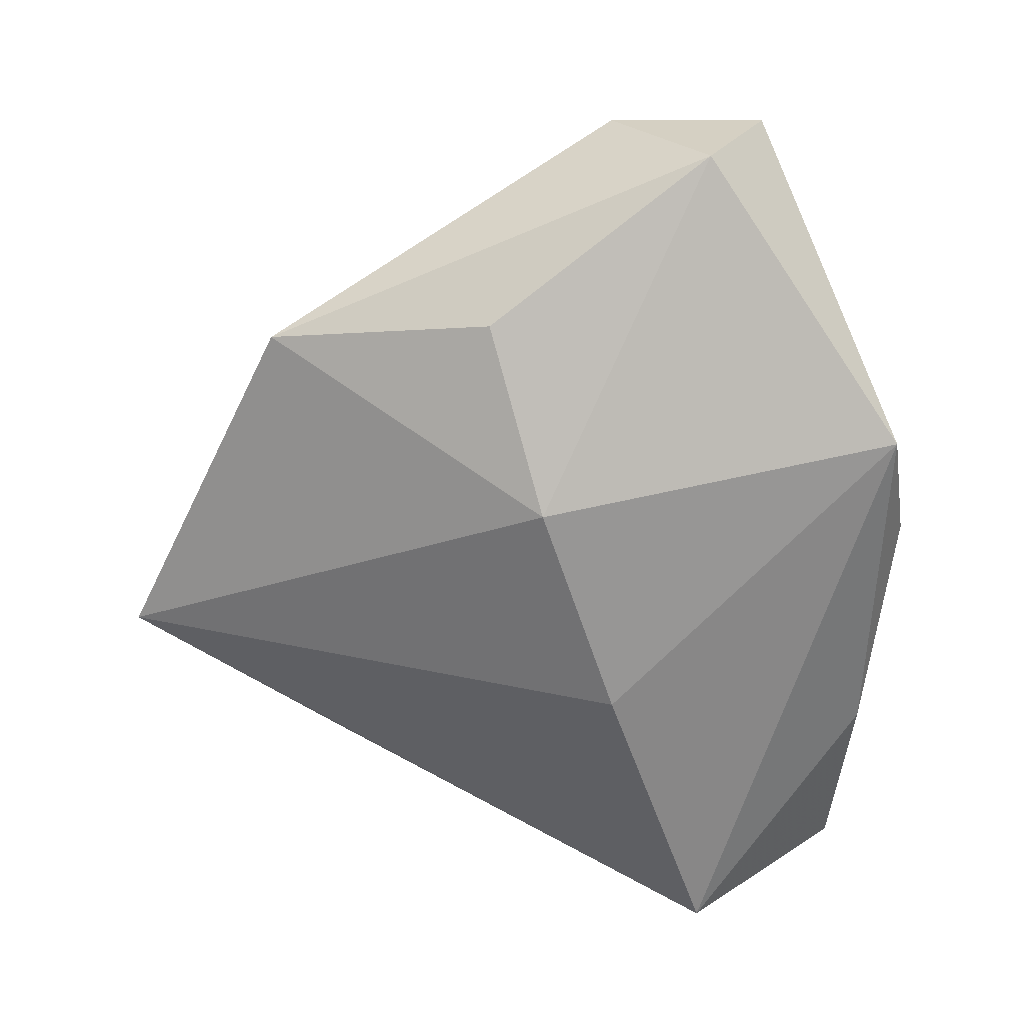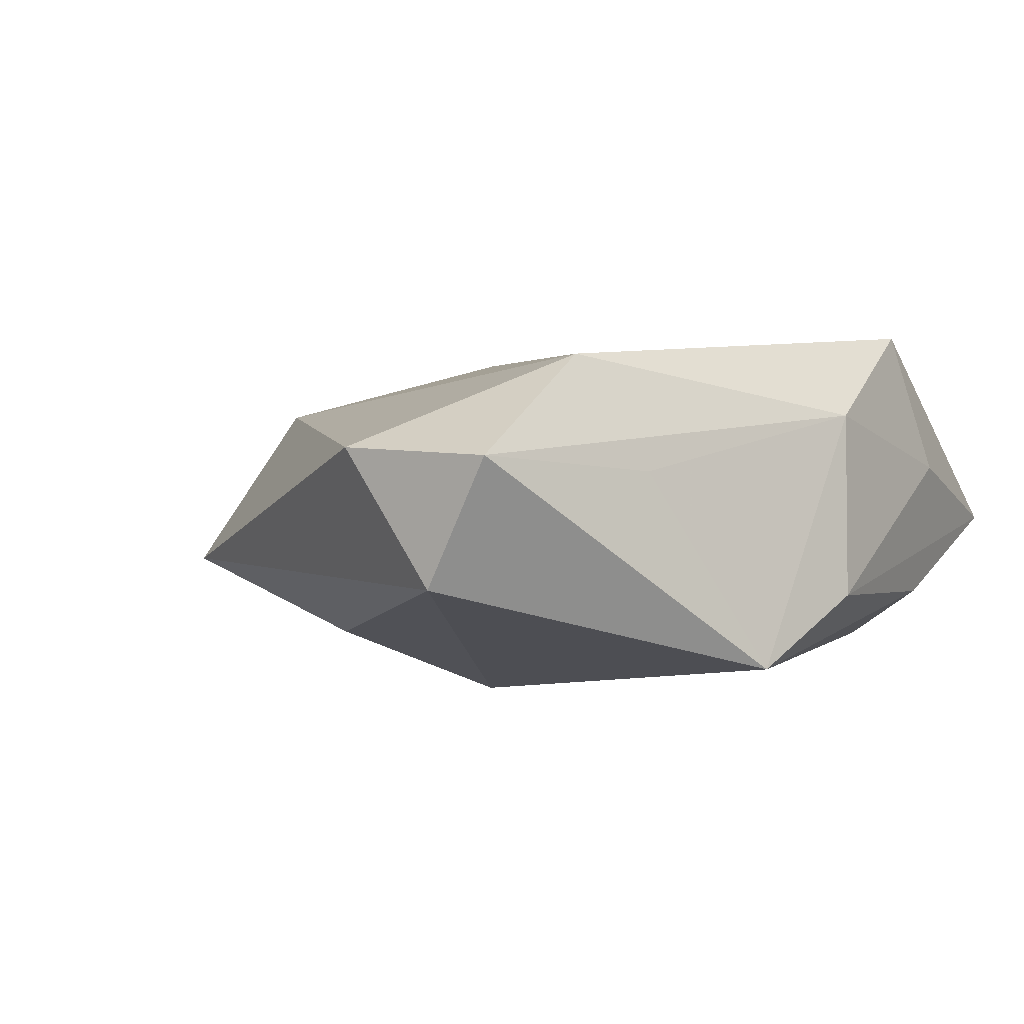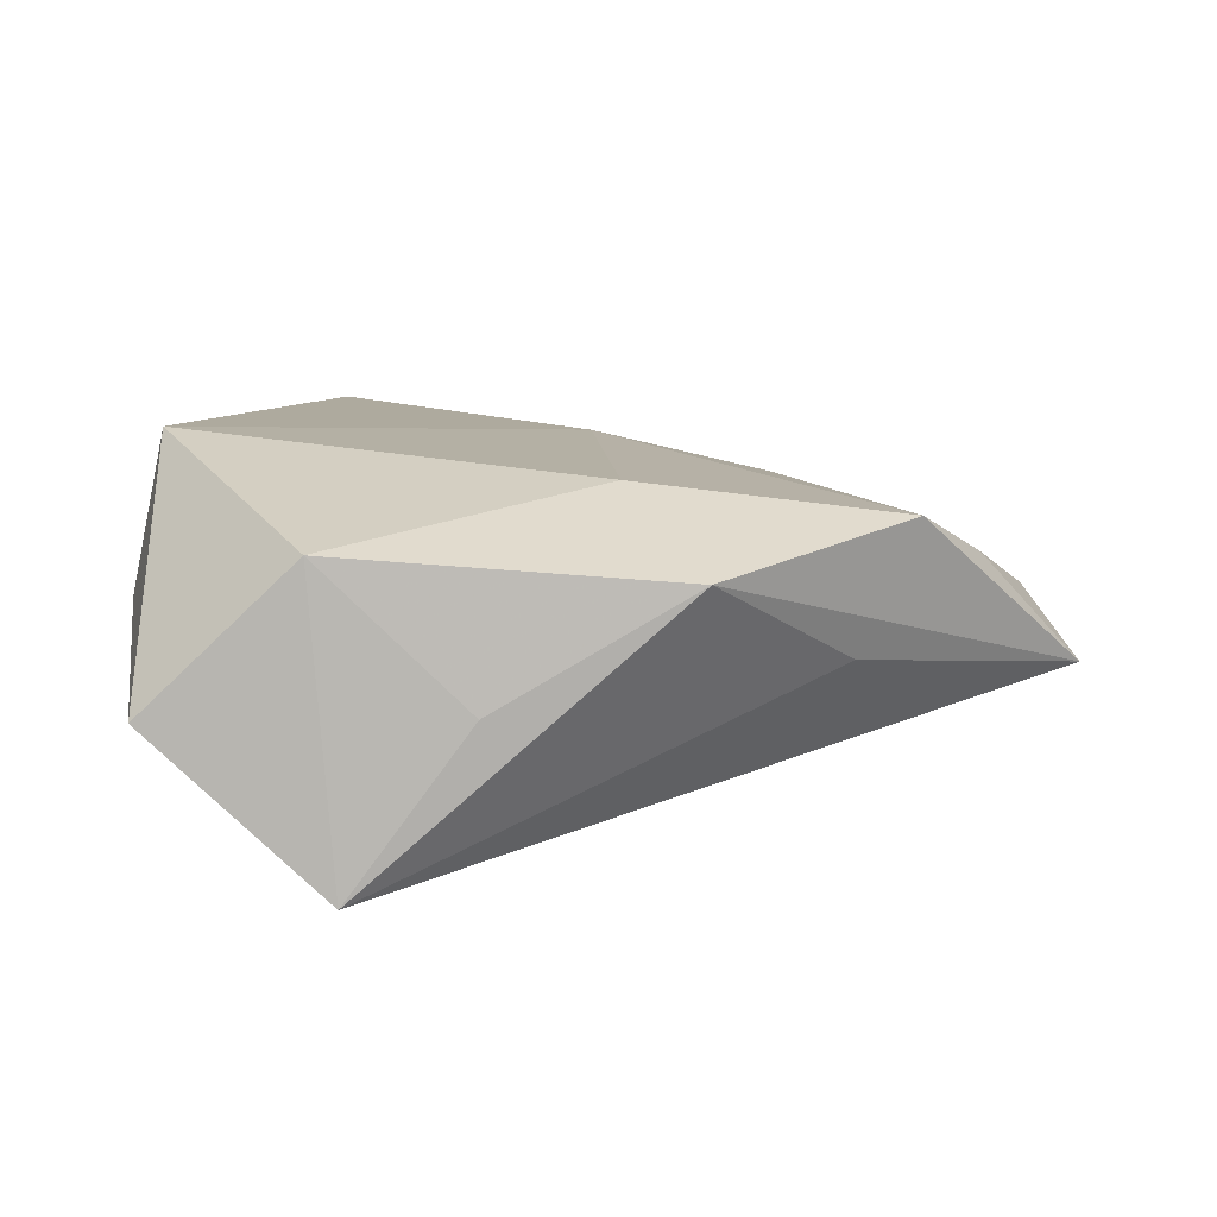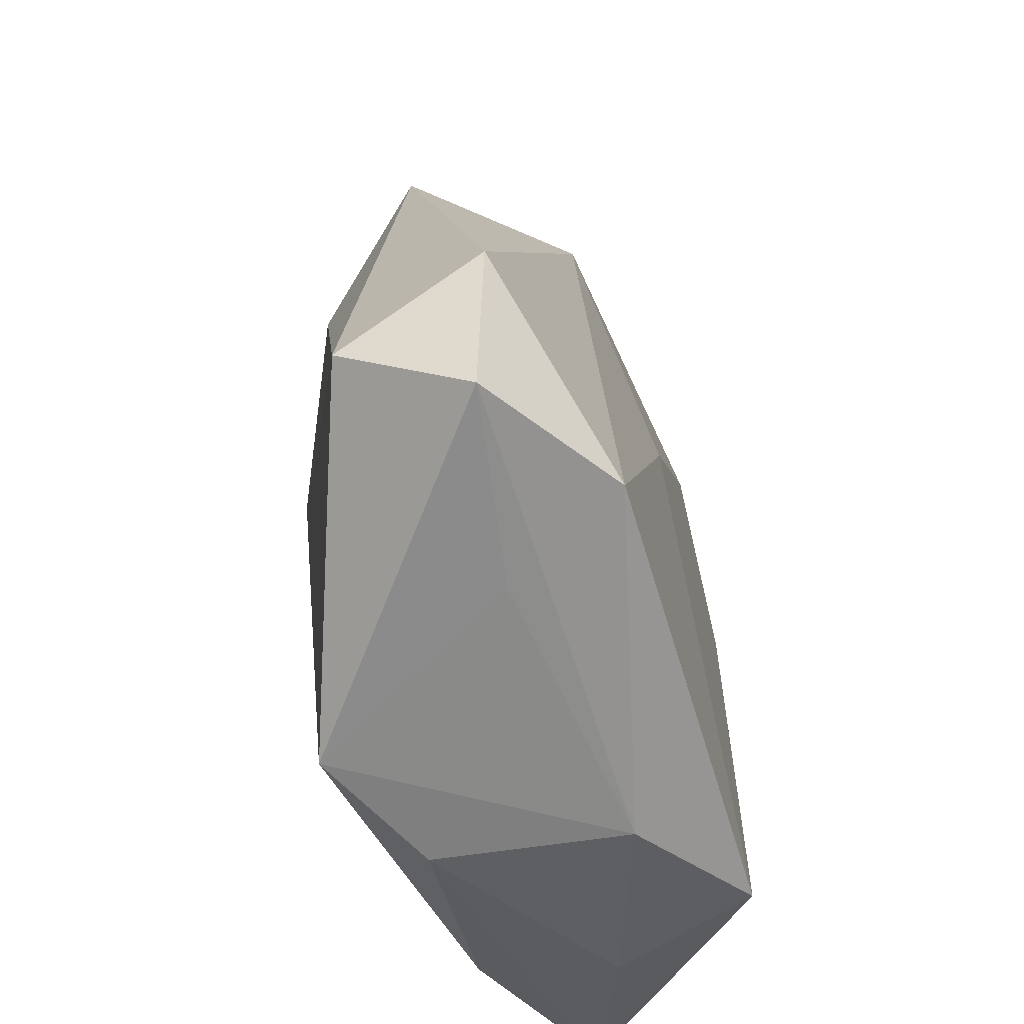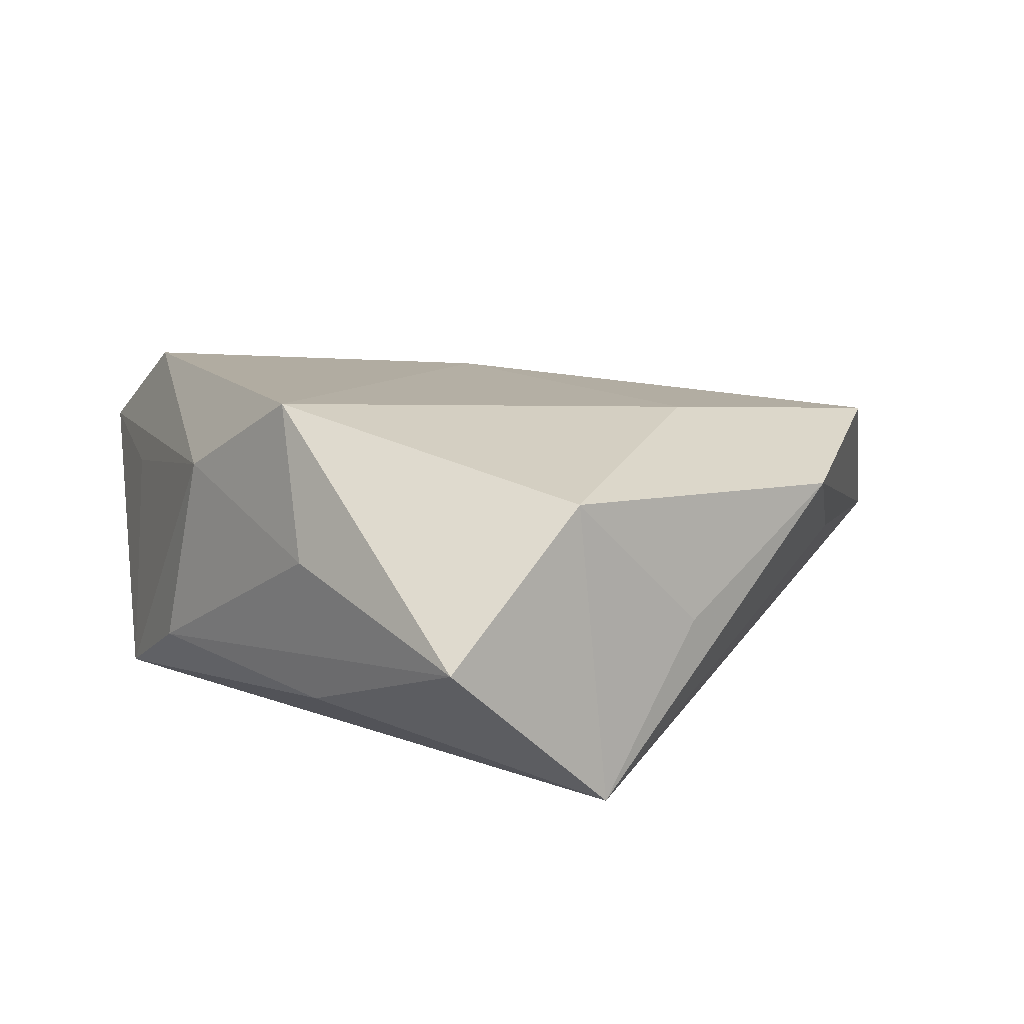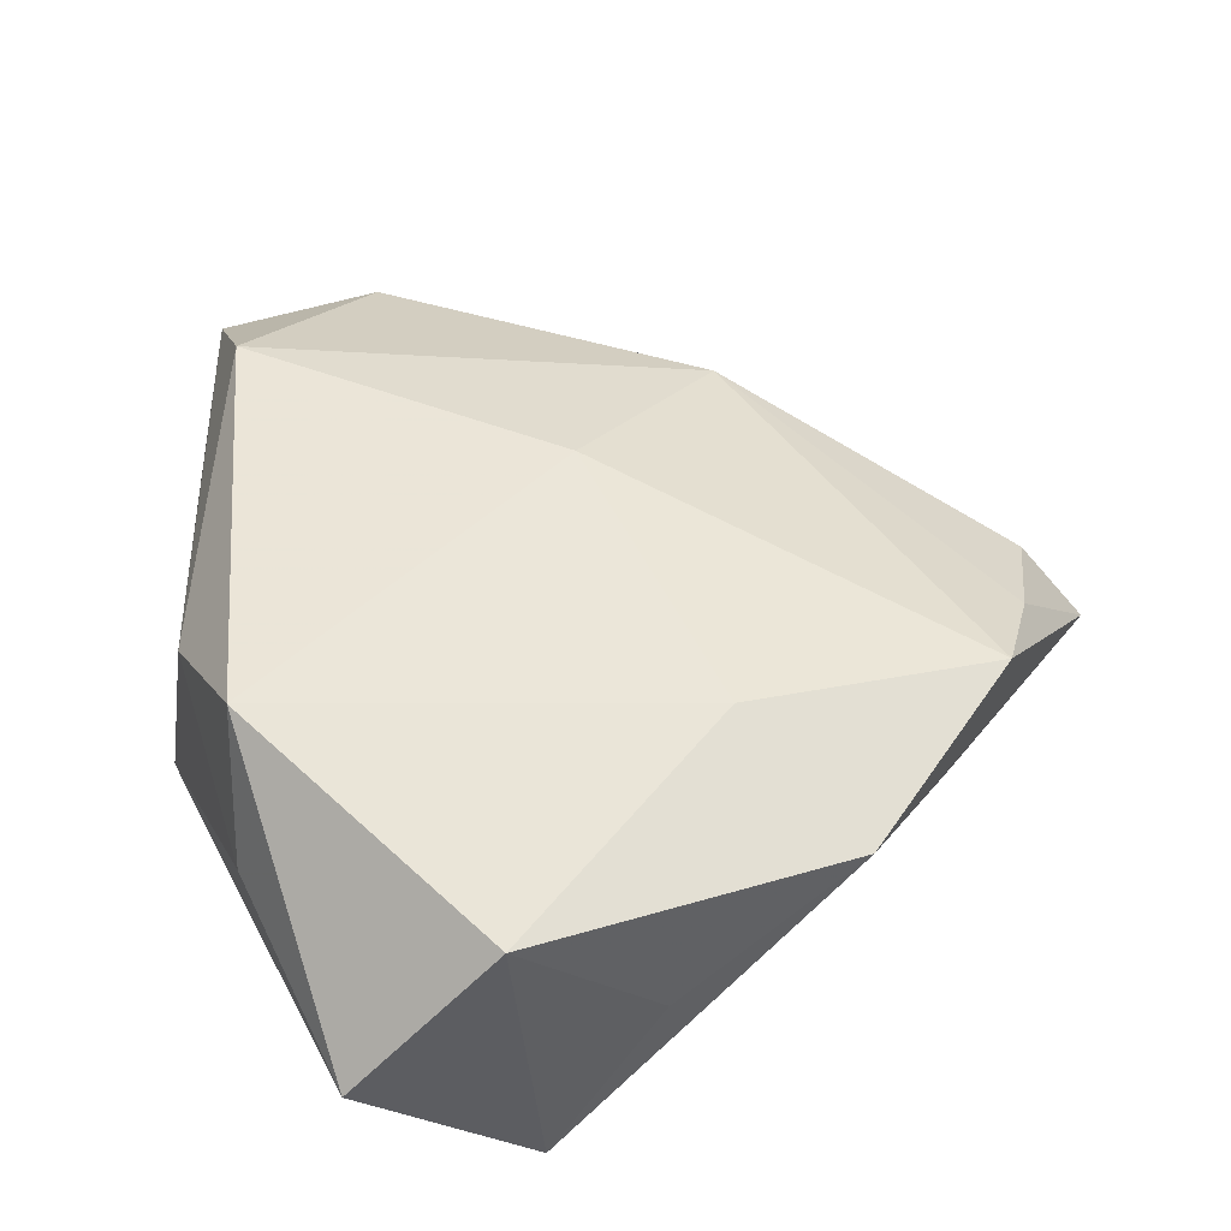
<metadata>
{"format":"obj","ext":"obj","renderer":"f3d","projection":"perspective","resolution":1024,"background":"white","views":[{"elev":-63.7,"azim":-90.5,"up":"+Z"},{"elev":3.0,"azim":-55.8,"up":"+Z"},{"elev":10.8,"azim":89.9,"up":"+Z"},{"elev":-42.8,"azim":-76.1,"up":"+Y"},{"elev":13.6,"azim":53.0,"up":"+Z"},{"elev":47.0,"azim":70.5,"up":"+Z"}]}
</metadata>
<code>
v 0.008661 0.05036 -0.003133
v -0.02121 0.0248 0.009755
v 0.03791 -0.001368 -0.001532
v -0.00961 0.007078 0.01528
v -0.04583 -0.01083 -0.005336
v -0.04597 -0.01716 0.006905
v 0.03623 0.01662 0.008756
v 0.01167 -0.02953 0.01814
v -0.02604 0.03391 -0.005482
v 0.02346 0.0344 0.0122
v 0.01705 -0.02991 -0.009028
v -0.03255 -0.01806 0.01598
v -0.0182 -0.03053 -0.0139
v 0.01443 0.04045 0.007739
v -0.002668 -0.03115 0.01013
v 0.004105 0.04562 0.003183
v -0.04571 -0.001394 0.007383
v 0.01737 -0.03153 0.004388
v 0.02258 0.009683 0.01502
v -0.00573 -0.03297 -0.00764
v -0.0285 -0.02354 0.005105
v 0.03741 -0.01471 0.01129
v 0.03713 -0.02864 -0.001994
v -0.01211 0.005651 -0.01905
v 0.009664 -0.001952 -0.01952
v -0.02989 0.01119 -0.01176
v 0.03874 -0.01246 -0.01658
v 0.02452 0.02898 0.0003798
f 5 13 6
f 10 7 1
f 11 27 23
f 13 27 11
f 13 5 24
f 9 1 24
f 6 13 21
f 17 2 9
f 9 5 17
f 17 5 6
f 27 7 3
f 22 8 23
f 22 3 7
f 23 27 22
f 27 3 22
f 9 2 16
f 16 1 9
f 28 7 27
f 27 1 28
f 28 1 7
f 23 8 18
f 26 5 9
f 9 24 26
f 26 24 5
f 25 1 27
f 25 24 1
f 25 27 13
f 13 24 25
f 13 11 20
f 20 11 23
f 23 18 20
f 2 17 12
f 12 17 6
f 19 7 10
f 19 22 7
f 8 22 19
f 10 1 14
f 1 16 14
f 14 2 10
f 14 16 2
f 15 18 8
f 15 20 18
f 8 12 15
f 15 21 13
f 13 20 15
f 6 21 15
f 15 12 6
f 10 2 4
f 2 12 4
f 4 19 10
f 4 12 8
f 8 19 4

</code>
